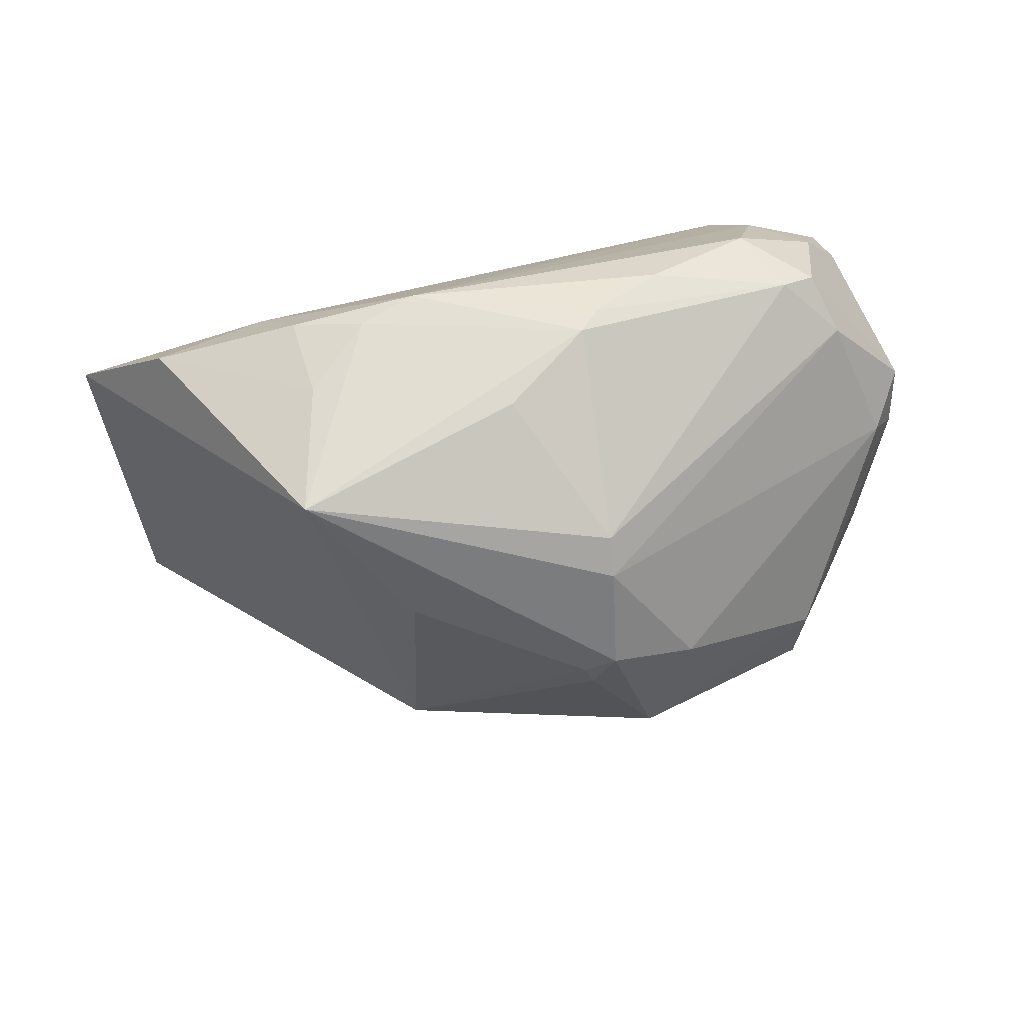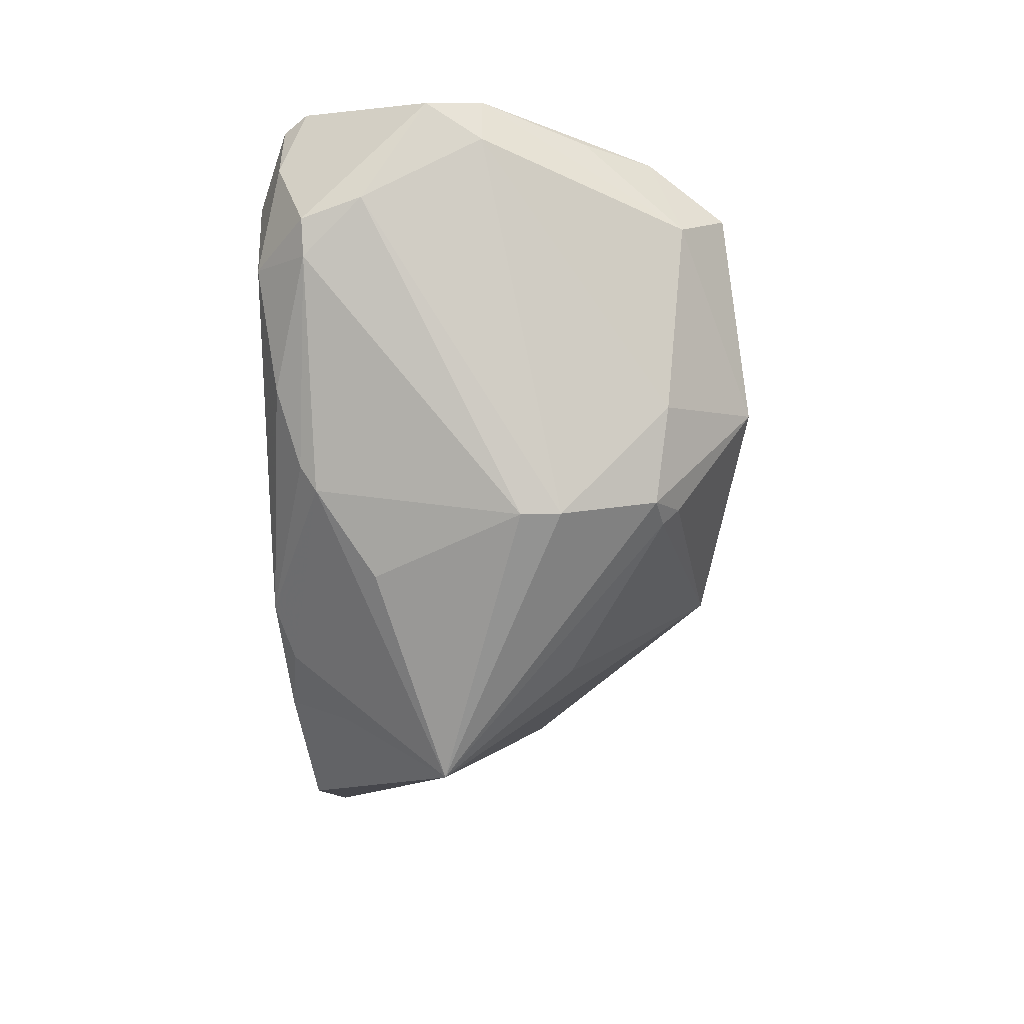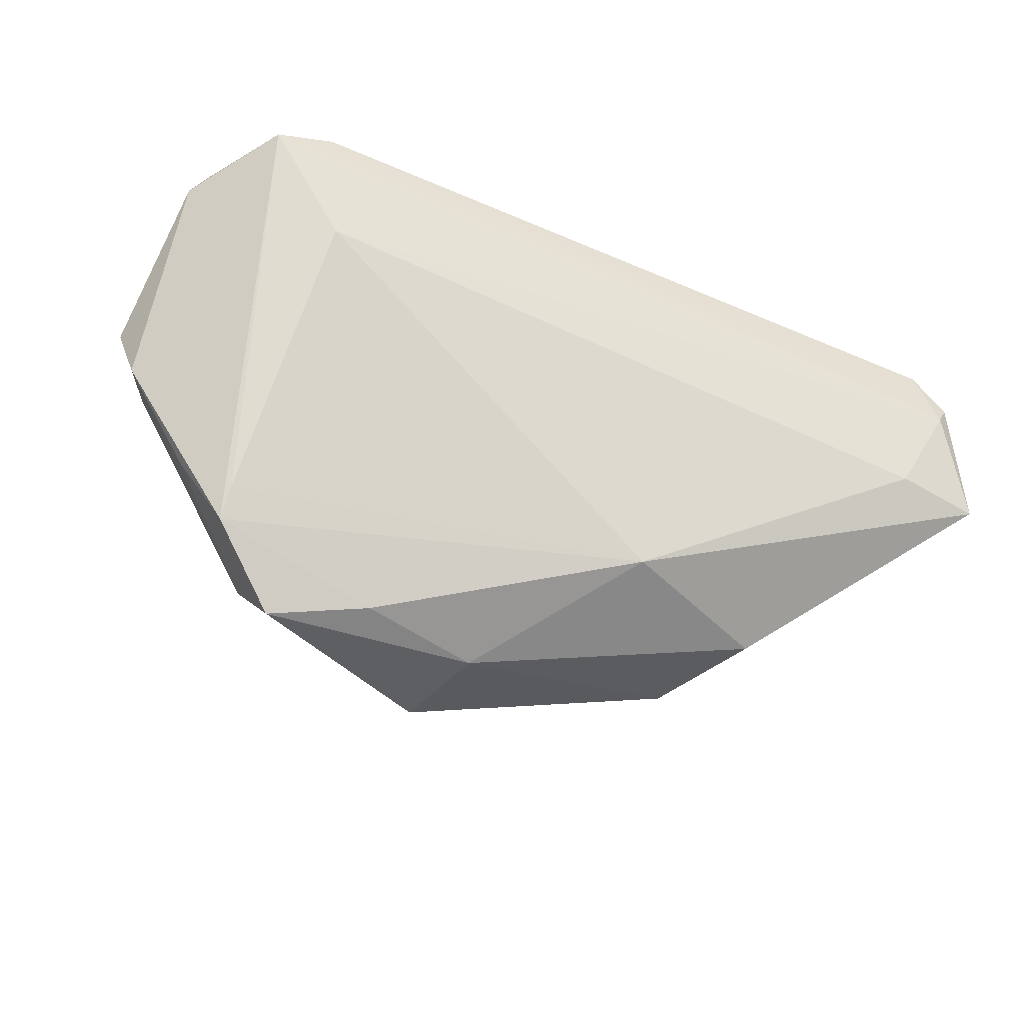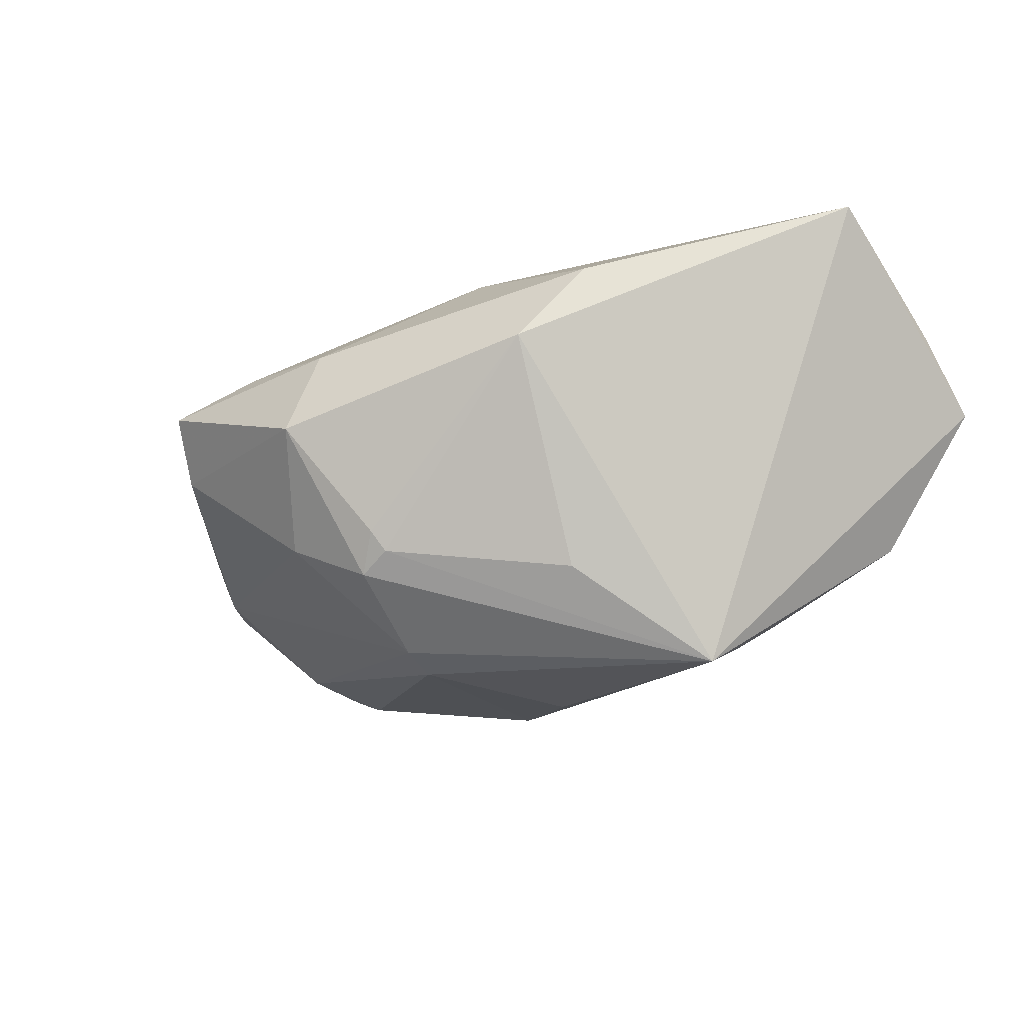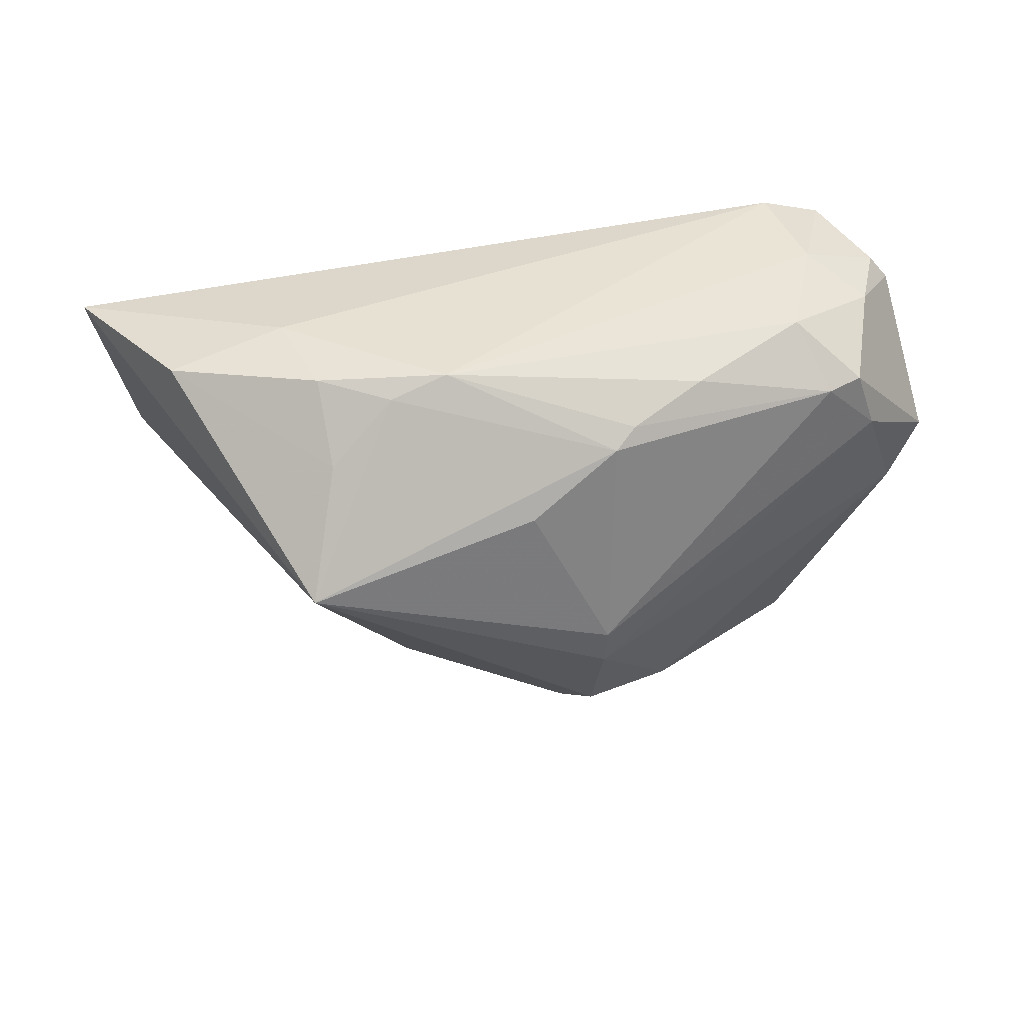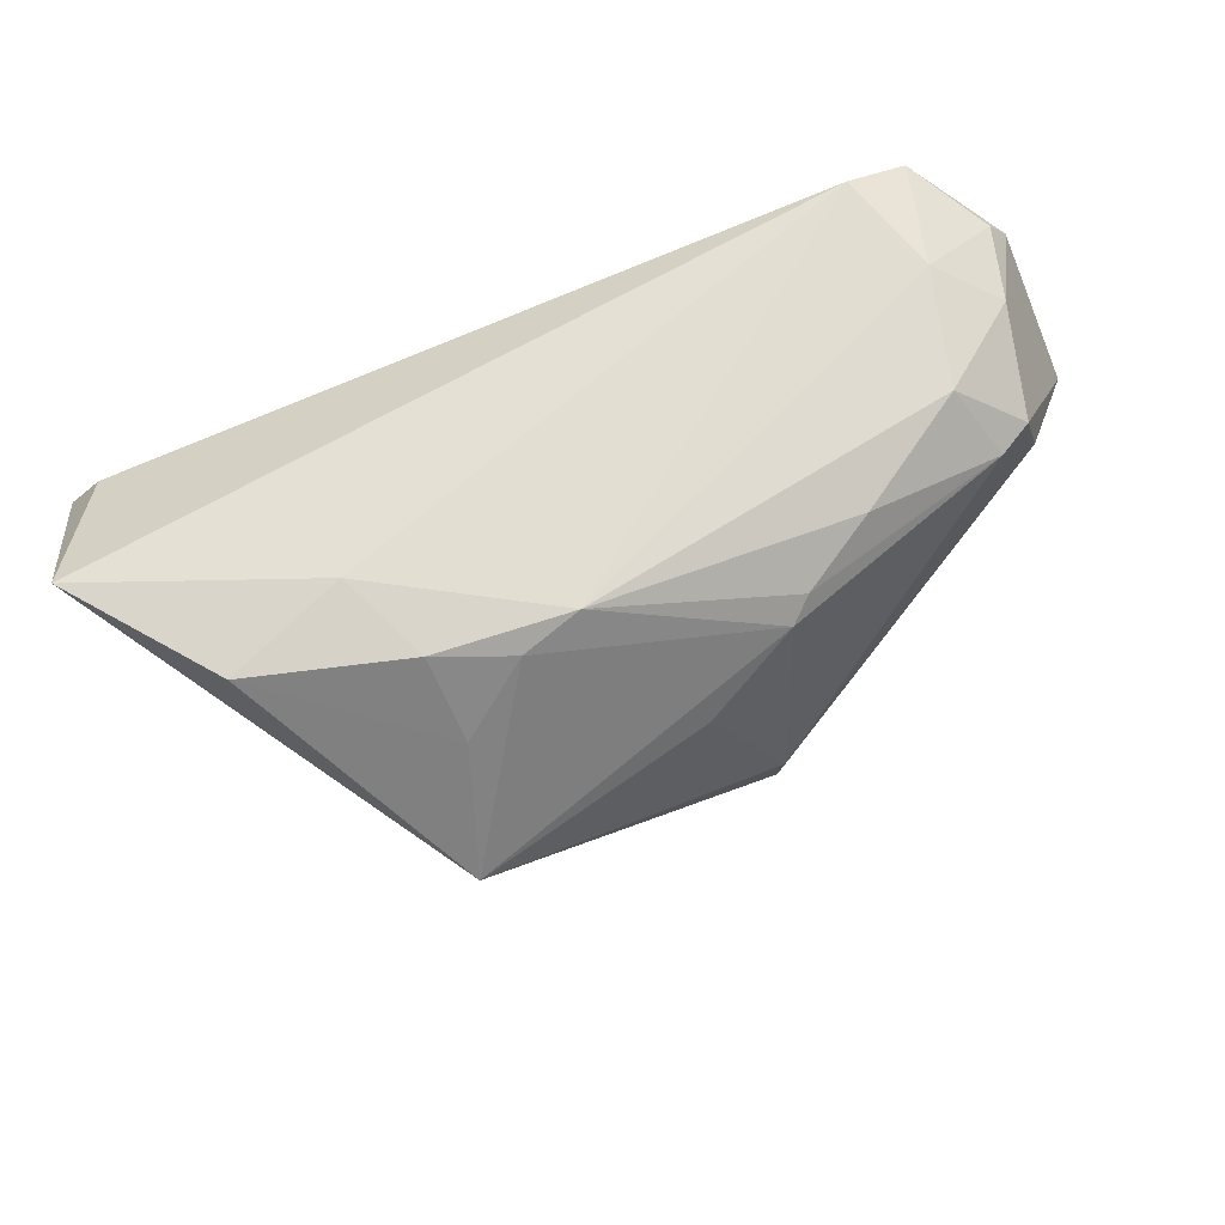
<metadata>
{"format":"obj","ext":"obj","renderer":"f3d","projection":"perspective","resolution":1024,"background":"white","views":[{"elev":-79.9,"azim":-169.4,"up":"+Z"},{"elev":-60.7,"azim":-87.5,"up":"+Z"},{"elev":-32.0,"azim":-22.2,"up":"+Y"},{"elev":-36.3,"azim":34.2,"up":"+Z"},{"elev":-48.8,"azim":-178.3,"up":"+Z"},{"elev":67.9,"azim":160.8,"up":"+Y"}]}
</metadata>
<code>
v -0.0357 -0.02946 0.01249
v 0.05462 -0.002216 0.02557
v -0.04727 -0.01152 0.01226
v -0.006799 -0.02171 -0.01337
v -0.05404 0.001424 0.01044
v -0.04222 0.02986 0.02671
v -0.01578 0.02602 -0.01453
v -0.02409 -0.02768 0.01521
v 0.02814 0.03164 7.536e-05
v 0.02615 -0.02229 0.01396
v -0.02023 -0.02063 -0.01064
v -0.0101 -0.03008 0.01103
v -0.02403 0.02873 -0.009215
v -0.03664 0.03076 -0.0001766
v -0.04206 -0.01624 0.017
v -0.0509 0.02488 0.01797
v -0.01223 -0.001596 -0.0225
v 0.05539 0.02825 0.01046
v 0.05244 0.01323 0.02608
v -0.04467 0.02418 -0.003365
v -0.01014 -0.01865 -0.01709
v 0.01383 0.02972 -0.01282
v -0.04277 -0.02012 0.01575
v -0.03949 0.03152 0.0138
v -0.03503 0.03192 0.02577
v -0.0134 -0.03192 -0.0006118
v -0.003263 0.01711 -0.02124
v 0.01394 -0.007227 -0.01849
v -0.05539 0.008403 0.007037
v 0.05519 0.01785 0.01704
v 0.04158 0.02969 -0.005771
v -0.05132 0.001582 0.004401
v 0.0507 0.01073 0.02727
v -0.00604 -0.01957 -0.0155
v -0.04664 0.02799 0.008947
v -0.01348 0.02407 -0.01668
v 0.01859 -0.02604 0.003931
v 0.02118 0.023 -0.01731
v -0.03759 -0.02364 0.005736
v 0.04404 -0.0002697 0.02727
v 0.007618 -0.01867 0.02314
v -0.04858 0.02793 0.01785
v 0.007029 0.03192 -0.0109
v 0.0488 0.01843 0.02493
v -0.04071 0.02409 -0.005915
v -0.01178 -0.006595 -0.02188
v 0.02285 0.03099 -0.01026
v -0.03429 0.01648 0.02727
v 0.0239 0.009713 -0.02727
v -0.04696 0.01661 -0.002807
f 37 49 2
f 2 49 18
f 23 39 1
f 1 39 26
f 49 37 28
f 44 18 25
f 25 18 9
f 31 18 49
f 47 9 31
f 31 9 18
f 40 41 2
f 10 37 2
f 2 41 10
f 8 23 1
f 41 23 8
f 4 26 21
f 37 26 4
f 21 26 11
f 11 26 39
f 39 32 11
f 39 23 3
f 2 18 30
f 25 9 43
f 43 9 47
f 5 3 23
f 29 32 5
f 5 32 39
f 39 3 5
f 6 5 23
f 46 49 21
f 21 11 46
f 46 11 32
f 12 26 37
f 37 10 12
f 1 26 12
f 12 8 1
f 12 10 41
f 41 8 12
f 34 28 37
f 37 4 34
f 34 4 21
f 21 49 34
f 49 28 34
f 25 43 24
f 24 43 14
f 24 6 25
f 42 6 24
f 14 35 24
f 24 35 42
f 14 43 13
f 13 45 14
f 47 31 38
f 38 31 49
f 49 36 22
f 36 43 22
f 22 38 49
f 22 43 47
f 47 38 22
f 16 6 42
f 5 6 16
f 29 5 16
f 42 35 16
f 41 40 48
f 33 40 2
f 33 44 25
f 25 6 33
f 33 48 40
f 6 48 33
f 49 46 17
f 17 45 36
f 7 43 36
f 7 13 43
f 36 45 7
f 45 13 7
f 15 6 23
f 15 48 6
f 15 23 41
f 41 48 15
f 2 30 19
f 19 33 2
f 19 30 18
f 18 44 19
f 44 33 19
f 27 36 49
f 49 17 27
f 27 17 36
f 45 17 50
f 50 32 29
f 50 46 32
f 50 17 46
f 45 50 20
f 20 35 14
f 14 45 20
f 20 50 29
f 29 16 20
f 20 16 35

</code>
